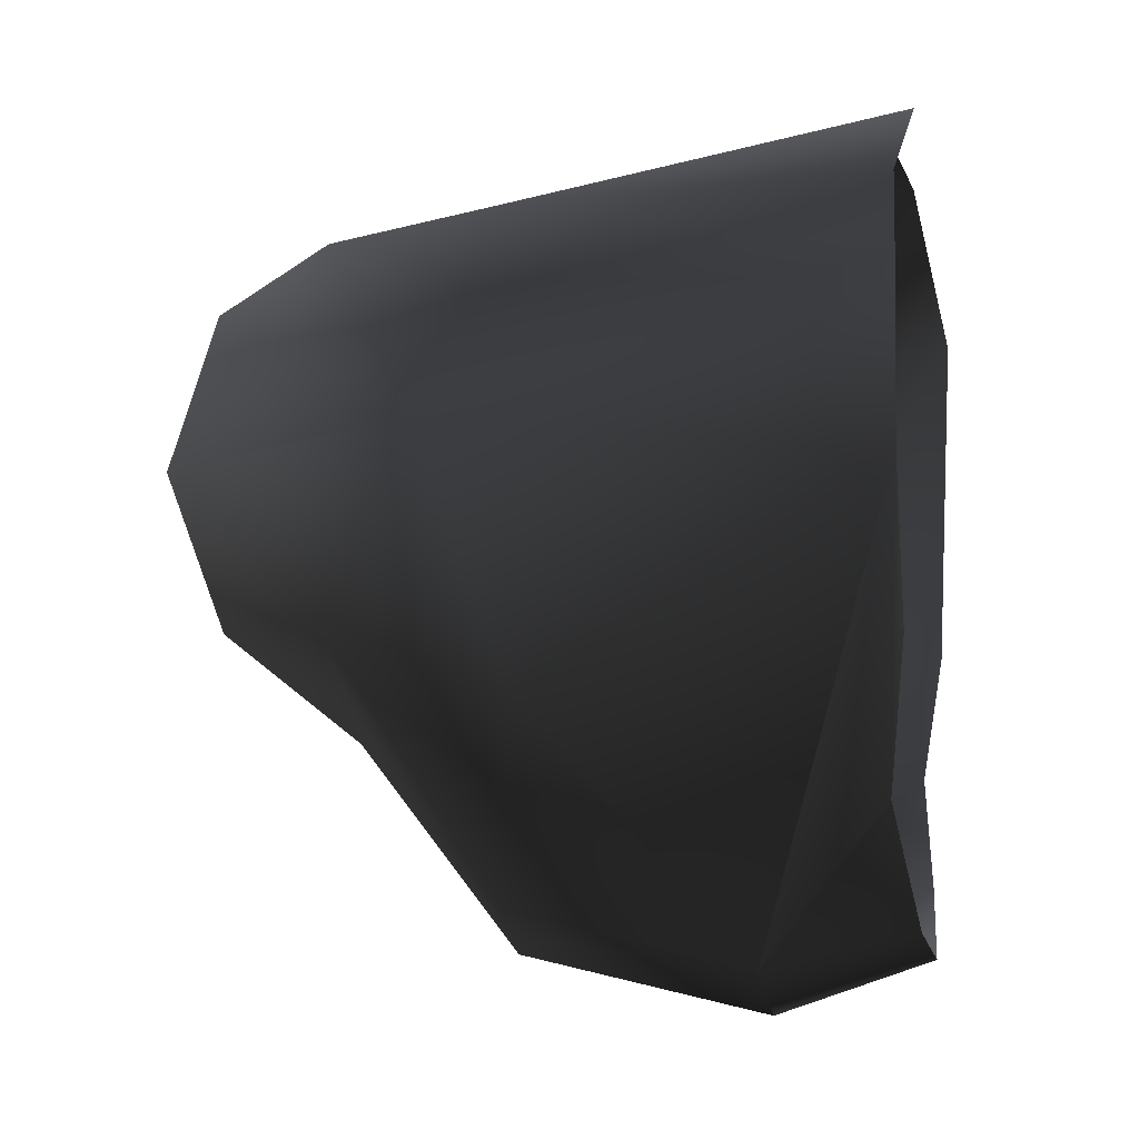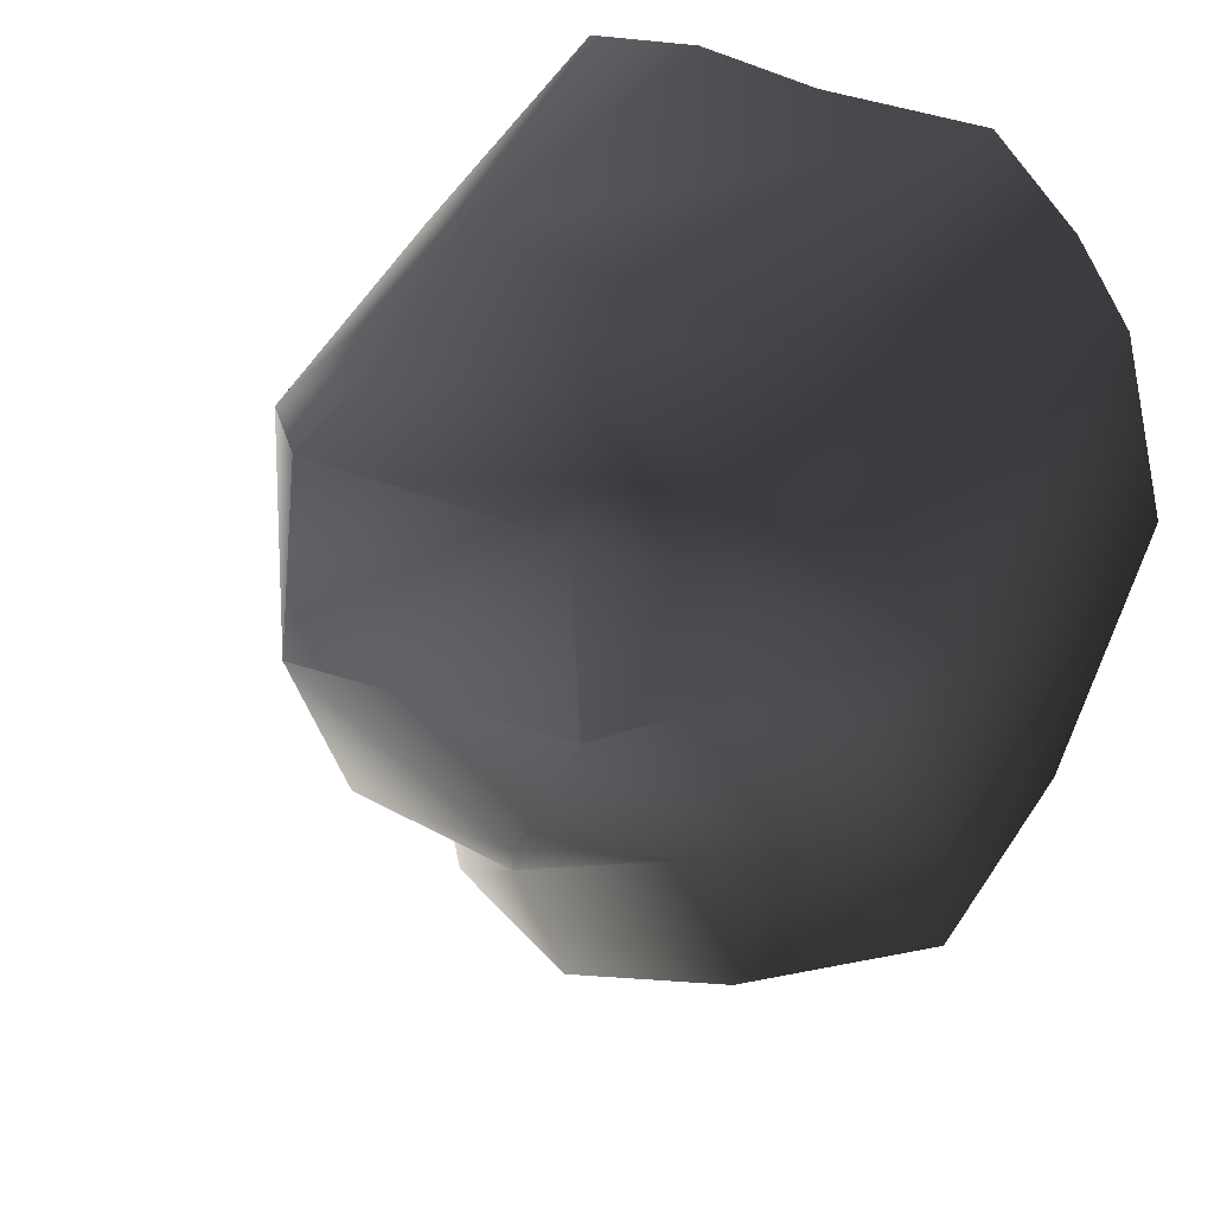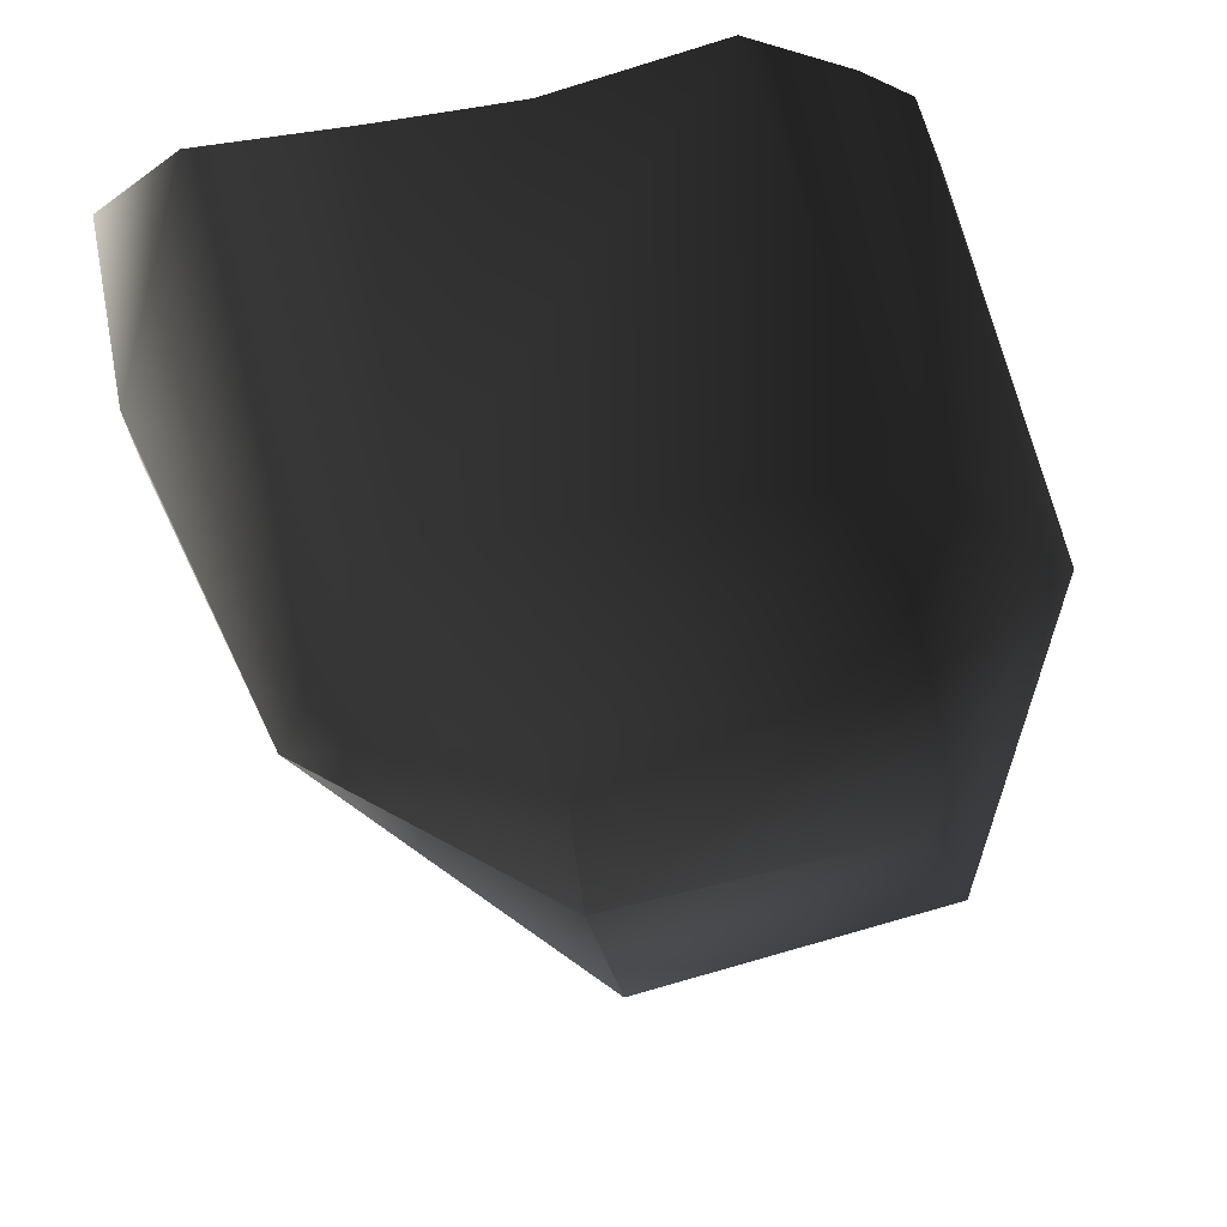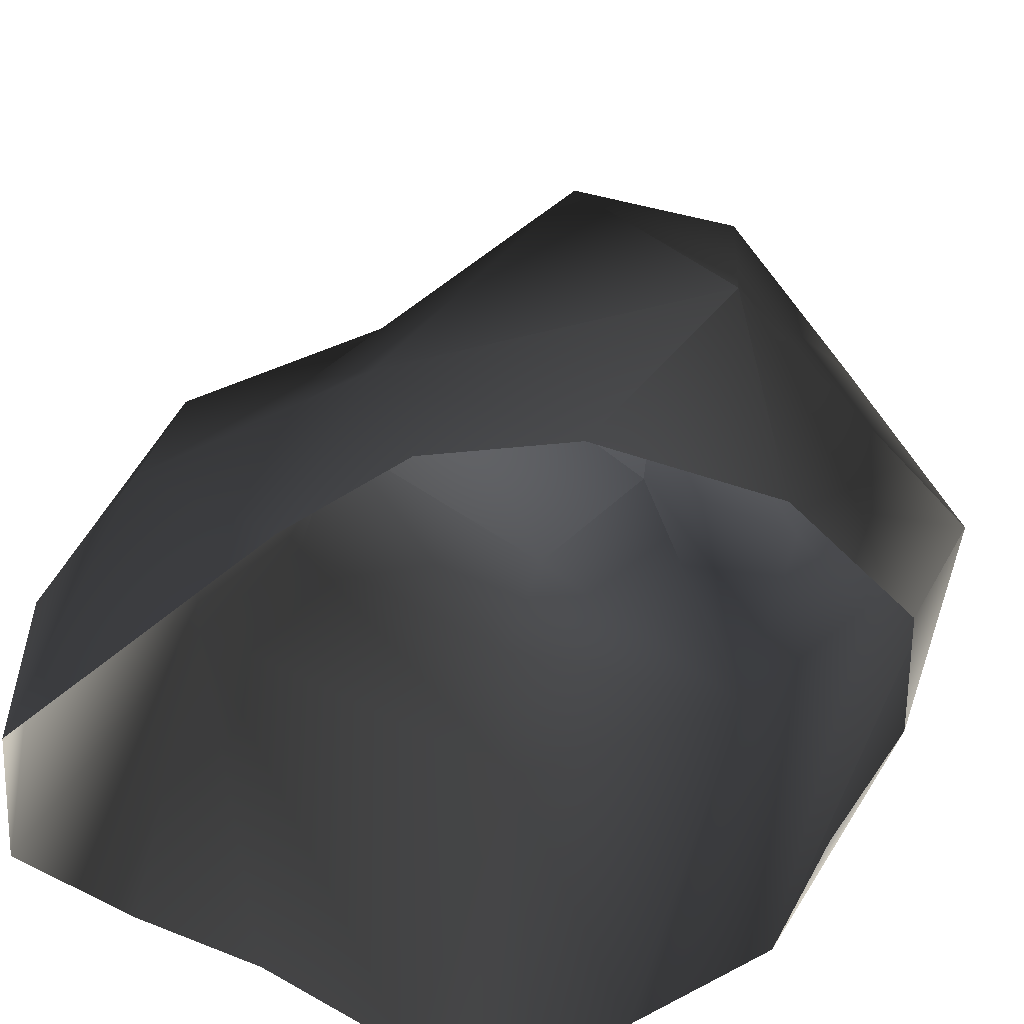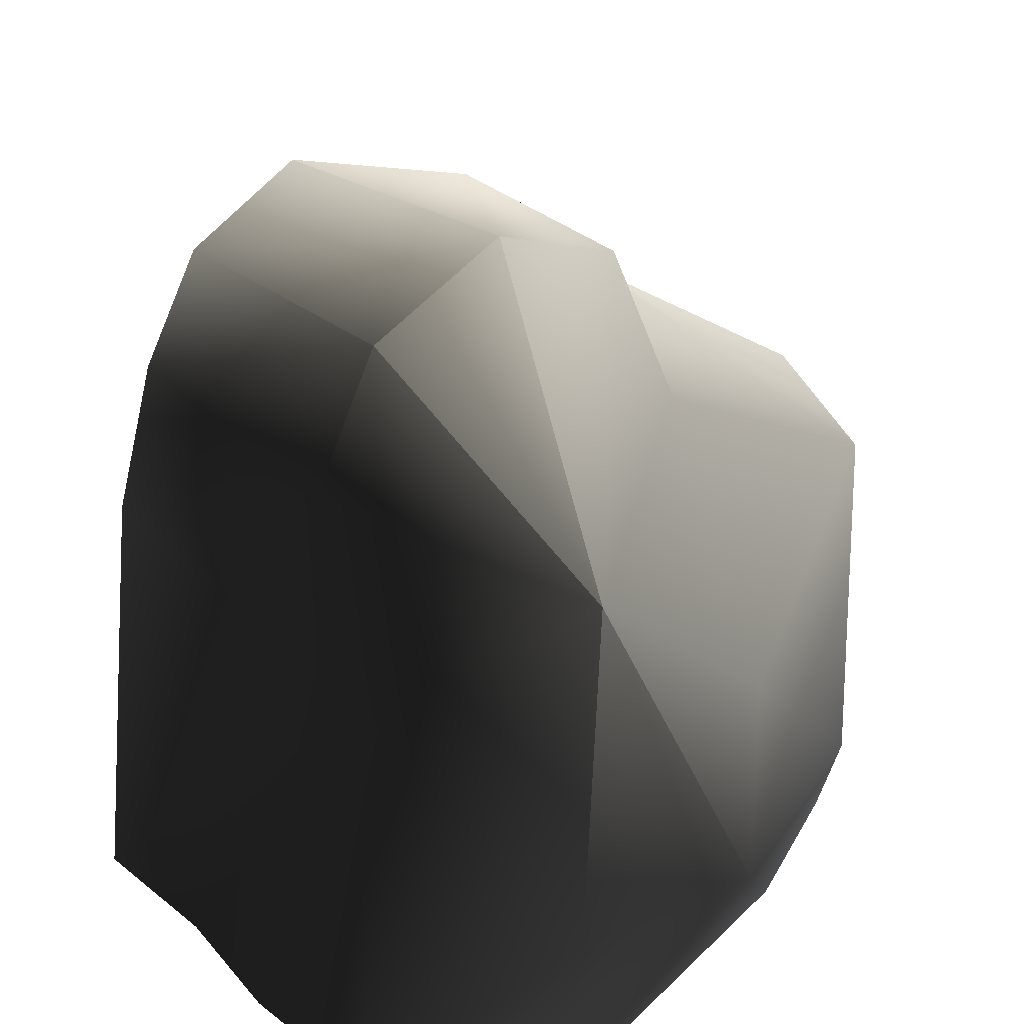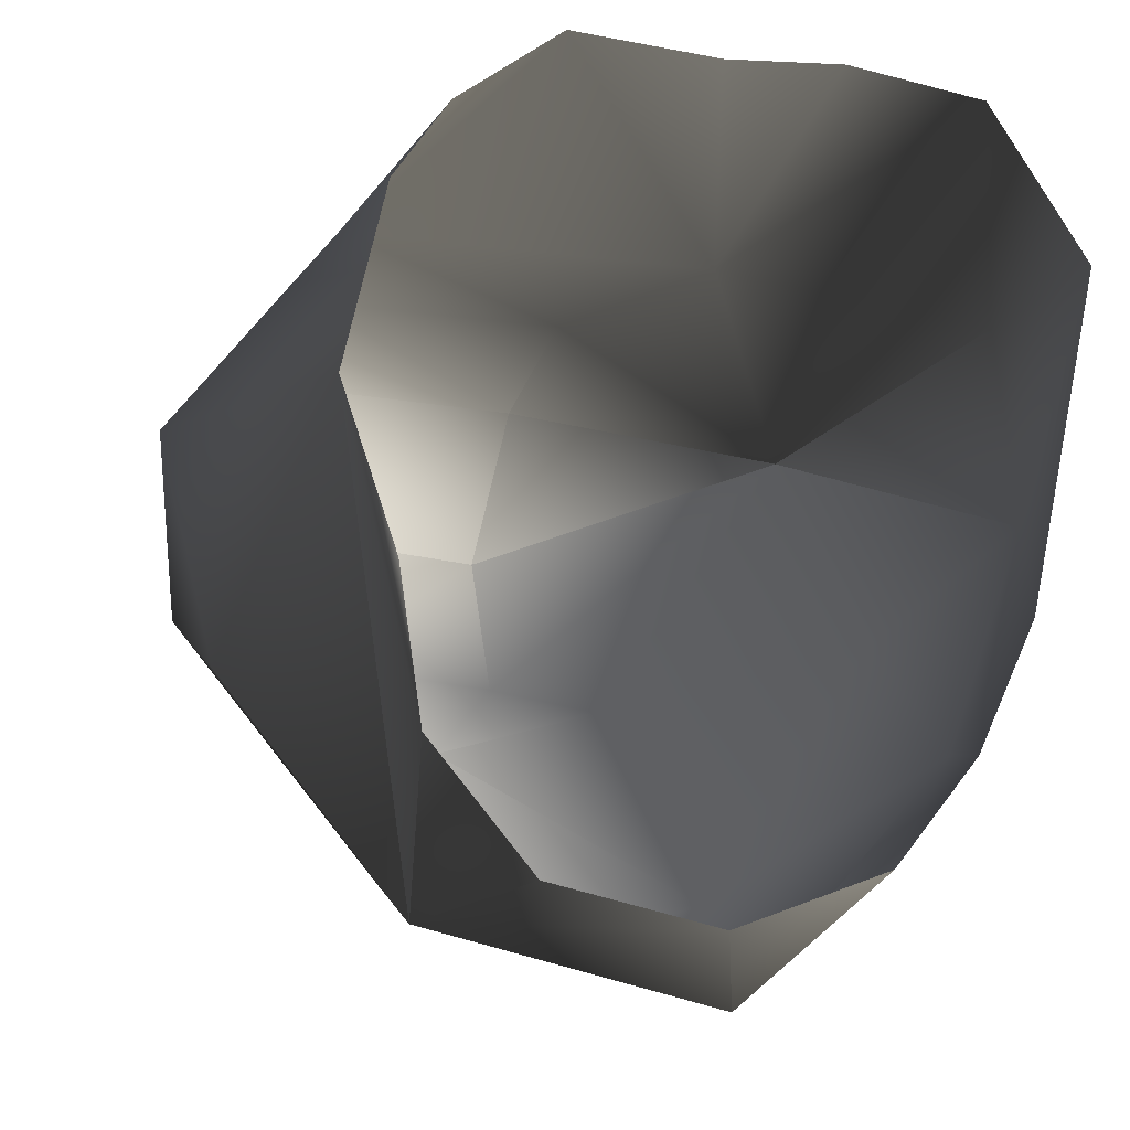
<metadata>
{"format":"obj","ext":"obj","renderer":"f3d","projection":"perspective","resolution":1024,"background":"white","views":[{"elev":-3.3,"azim":-79.7,"up":"+Z"},{"elev":25.5,"azim":-140.1,"up":"+Z"},{"elev":74.0,"azim":169.5,"up":"+Z"},{"elev":-51.8,"azim":143.9,"up":"+Y"},{"elev":32.6,"azim":49.9,"up":"+Y"},{"elev":-10.3,"azim":-25.9,"up":"+Z"}]}
</metadata>
<code>
v -0.5997 1.028 0.666
v -0.4146 0.02258 0.9077
v -0.6953 0.05685 0.7008
v 0.5109 0.9707 0.689
v 0.05939 0.108 0.9429
v 0.4301 0.1283 0.9967
v 0.8326 0.09134 0.9513
v 1.096 0.473 0.4645
v 1.087 0.005792 0.5161
v 1.123 0.402 -0.09939
v 0.8858 0.02323 -0.4175
v 0.8452 0.3584 -0.7334
v 0.2526 1.454 0.6107
v -0.5105 1.484 0.5995
v -1.043 1.143 0.1017
v 0.2594 1.81 0.4278
v -0.525 1.766 0.4218
v 0.8795 1.277 0.2238
v 0.2594 1.81 0.4278
v 0.194 1.935 -0.02504
v -0.6344 1.863 0.01674
v -0.9118 1.409 -0.3522
v -0.3731 1.795 -0.3774
v -0.1061 1.5 -0.6605
v 0.7384 0.06827 -0.7655
v 0.4613 0.03064 -1.056
v 0.2462 0.4488 -1.388
v -0.6344 1.863 0.01674
v -0.9585 0.9276 -0.5419
v -0.973 0.03912 0.008952
v -0.6422 0.3924 -1.193
v -0.4485 1.059 -1.066
v -0.6422 0.3924 -1.193
v -0.1061 1.5 -0.6605
v 0.1747 1.753 -0.4332
v 0.06713 1.11 -1.22
v 0.4928 1.048 -1.09
v 0.3127 1.319 -0.5415
v 0.8795 1.277 0.2238
v 0.194 1.935 -0.02504
v -0.1061 1.5 -0.6605
v 0.8284 0.7162 -0.4003
v 0.2462 0.4488 -1.388
v 0.2462 0.4488 -1.388
v 0.2462 0.4488 -1.388
v -0.6422 0.3924 -1.193
v 0.194 1.935 -0.02504
v -0.6344 1.863 0.01674
v 0.2594 1.81 0.4278
v 0.8795 1.277 0.2238
v -0.009235 0.00121 -1.211
v 0.2462 0.4488 -1.388
v -0.6422 0.3924 -1.193
v -0.4863 0.01437 -1.108
v -0.7504 0.06921 -0.7825
v -0.6422 0.3924 -1.193
v -0.8264 0.03279 -0.4002
v -0.853 0.04576 0.4842
g RockMesh_(23)_448_20
f 1 3 2
f 4 1 2
f 5 4 2
f 6 4 5
f 7 4 6
f 8 4 7
f 7 9 8
f 8 9 10
f 9 11 10
f 10 11 12
f 13 1 4
f 1 13 14
f 1 14 15
f 13 16 14
f 14 16 17
f 15 14 17
f 4 18 13
f 4 8 18
f 13 18 19
f 19 20 17
f 17 20 21
f 15 21 22
f 22 21 23
f 23 24 22
f 11 25 12
f 25 26 12
f 12 26 27
f 17 28 15
f 29 15 22
f 15 29 30
f 30 29 31
f 32 29 22
f 29 32 33
f 22 34 32
f 35 34 23
f 32 34 36
f 36 34 37
f 38 34 35
f 35 39 38
f 40 39 35
f 37 41 38
f 38 42 37
f 39 42 38
f 42 12 37
f 37 12 43
f 44 36 37
f 36 45 32
f 32 45 46
f 42 10 12
f 10 42 39
f 23 47 35
f 48 47 23
f 49 50 47
f 8 10 50
f 26 51 44
f 52 51 53
f 53 51 54
f 55 33 54
f 56 55 30
f 30 55 57
f 15 30 58
f 58 1 15
f 3 1 58

</code>
